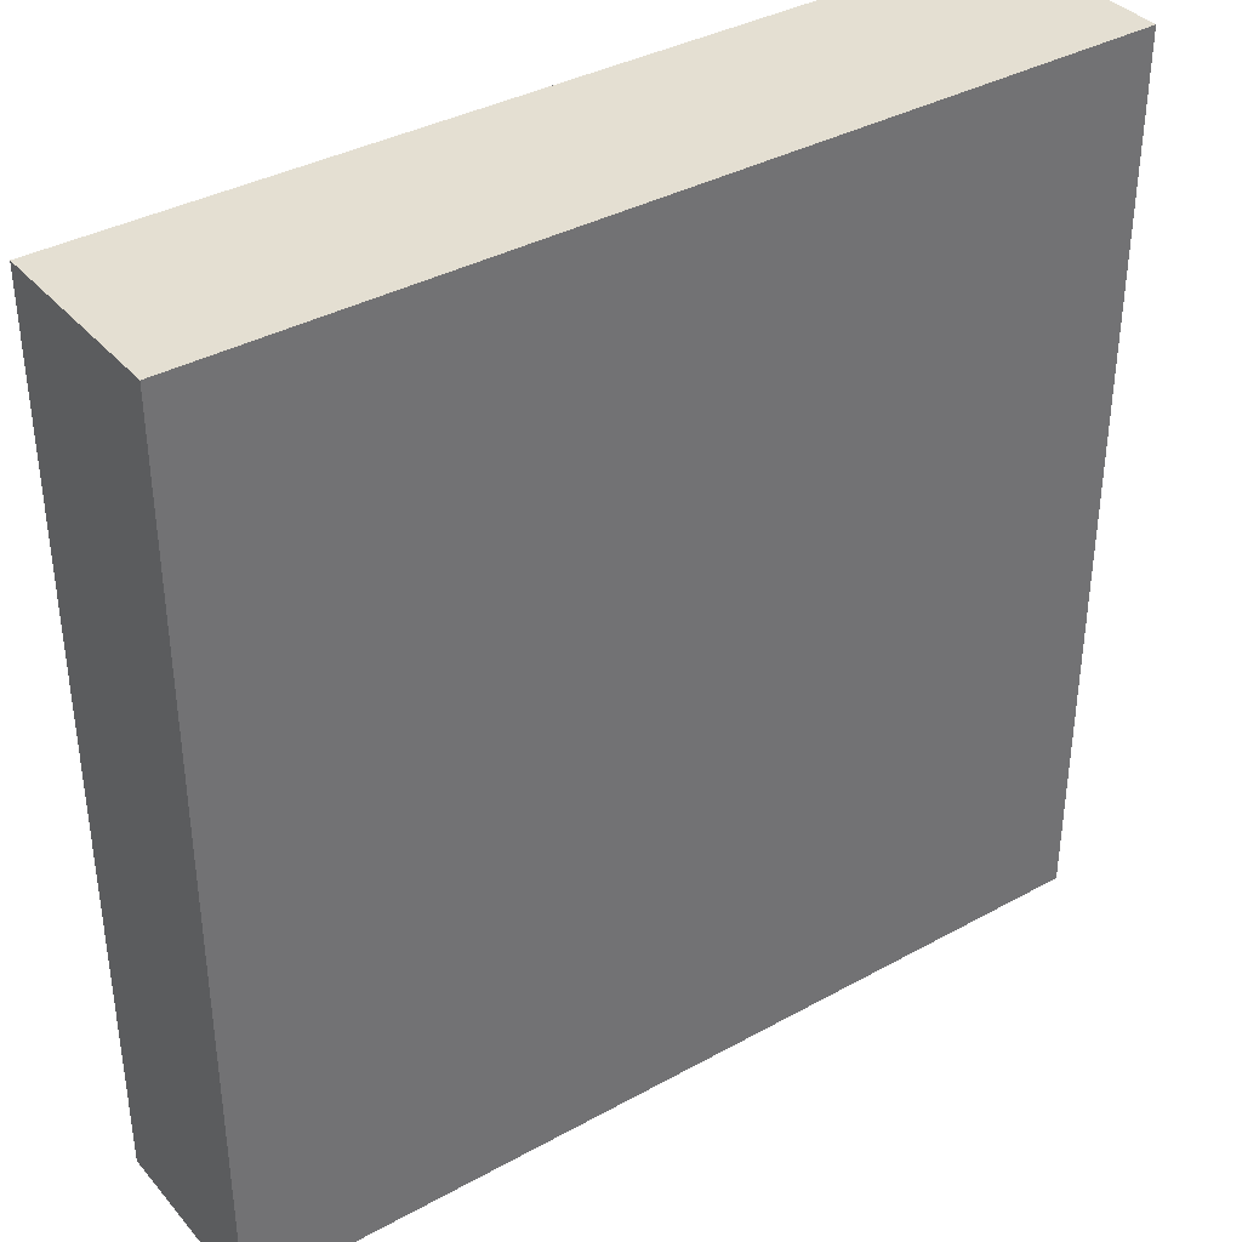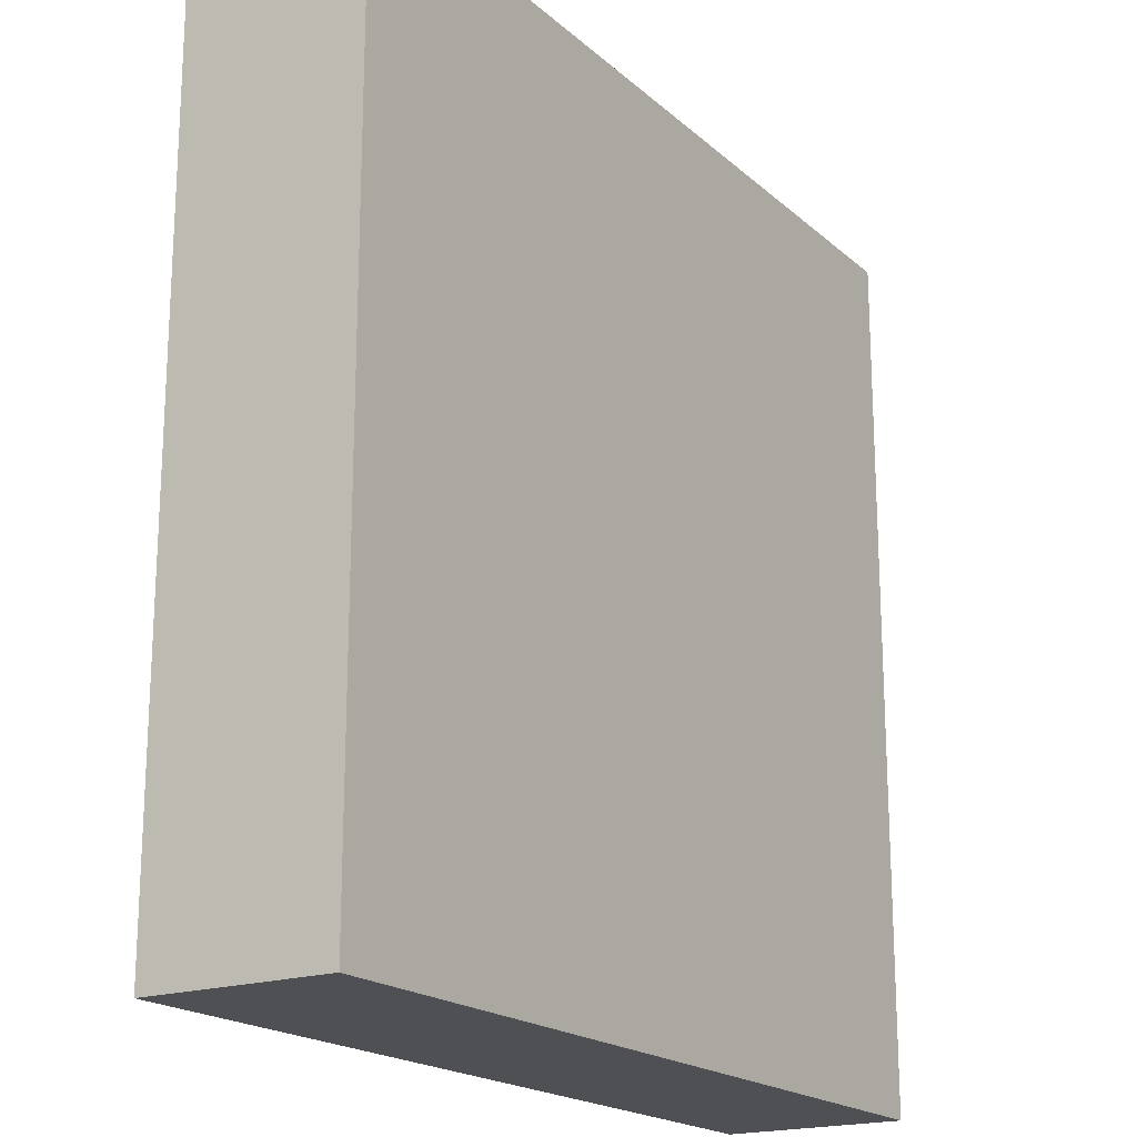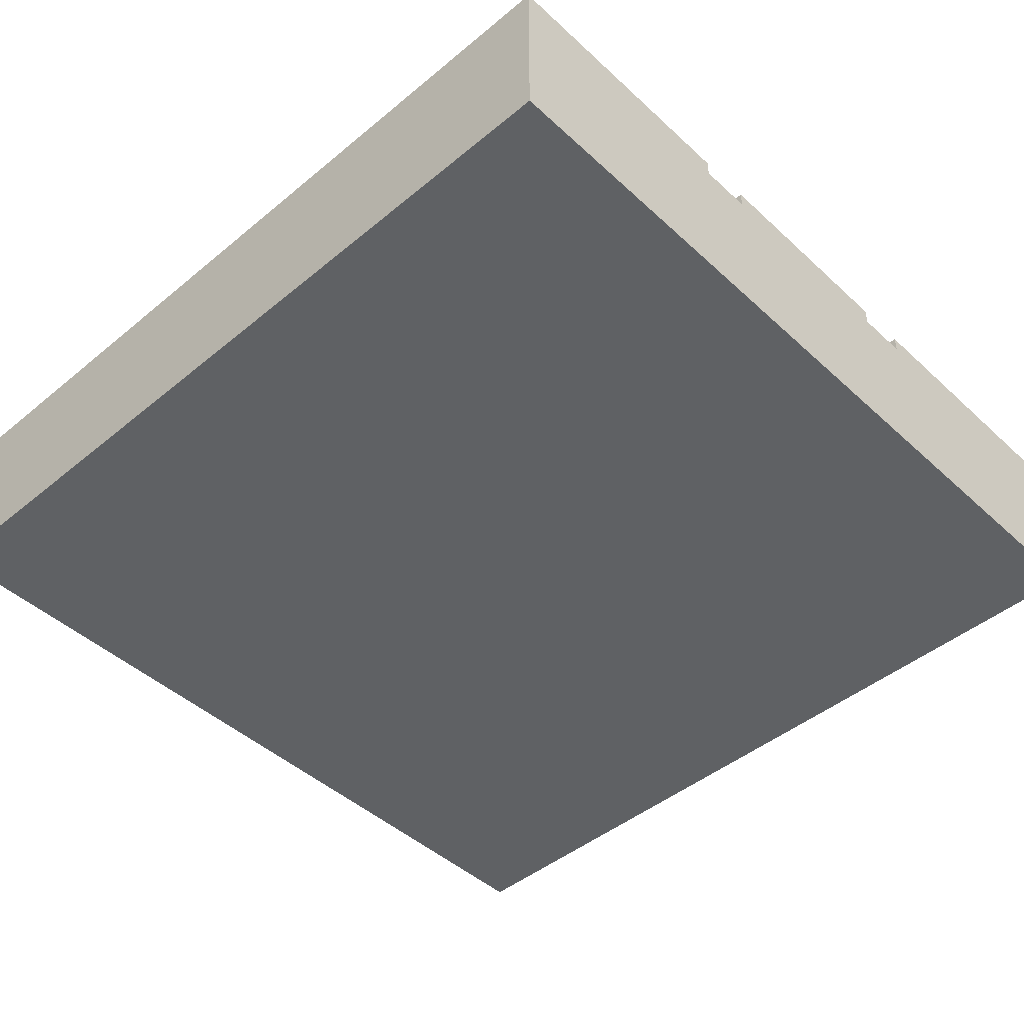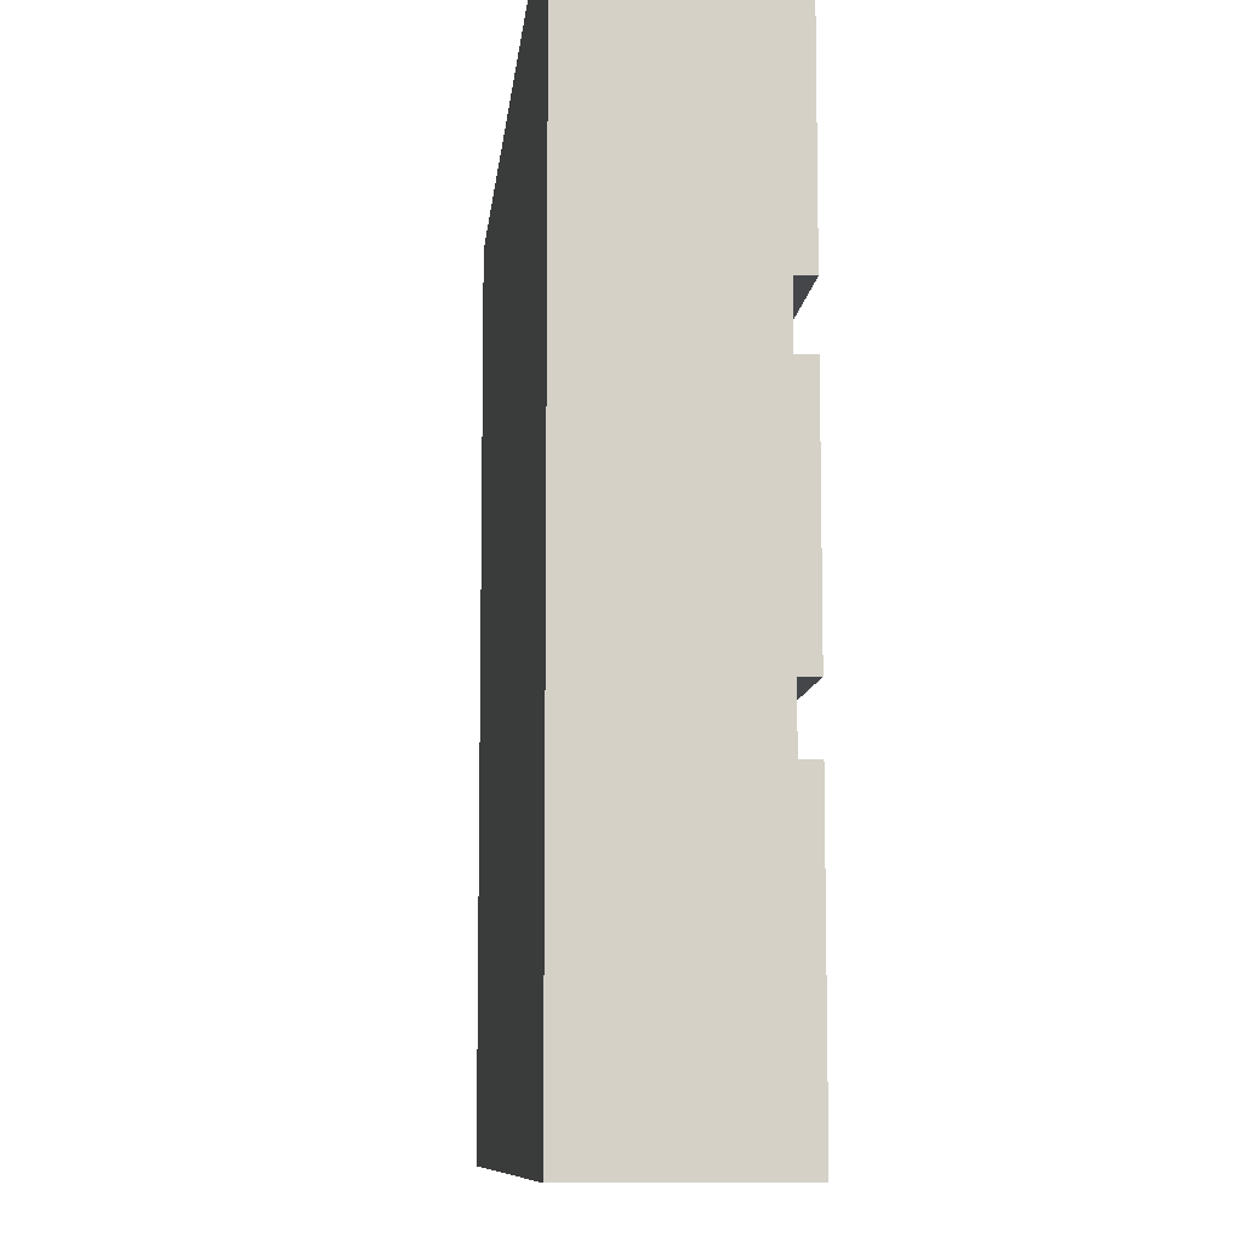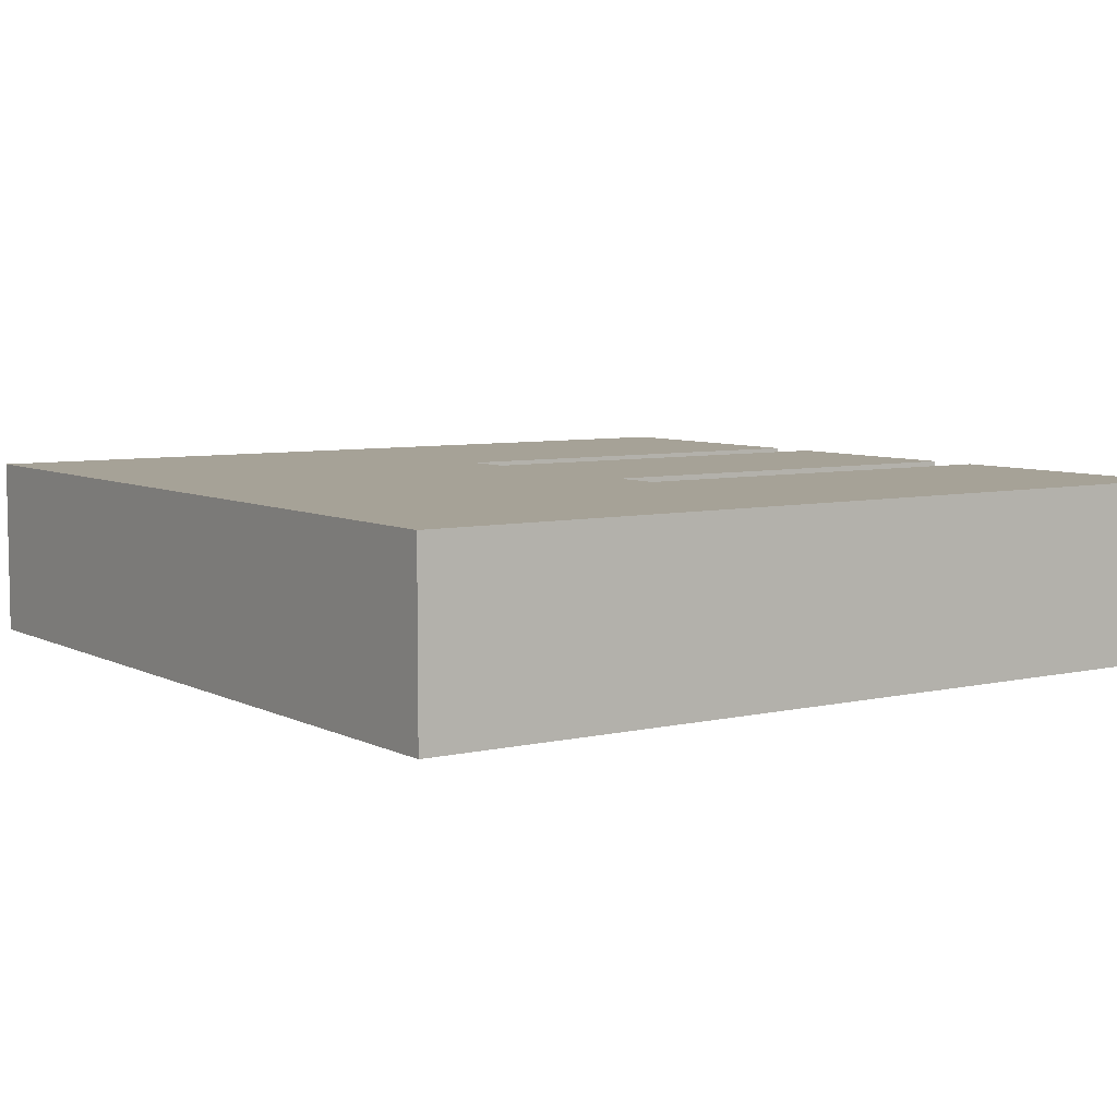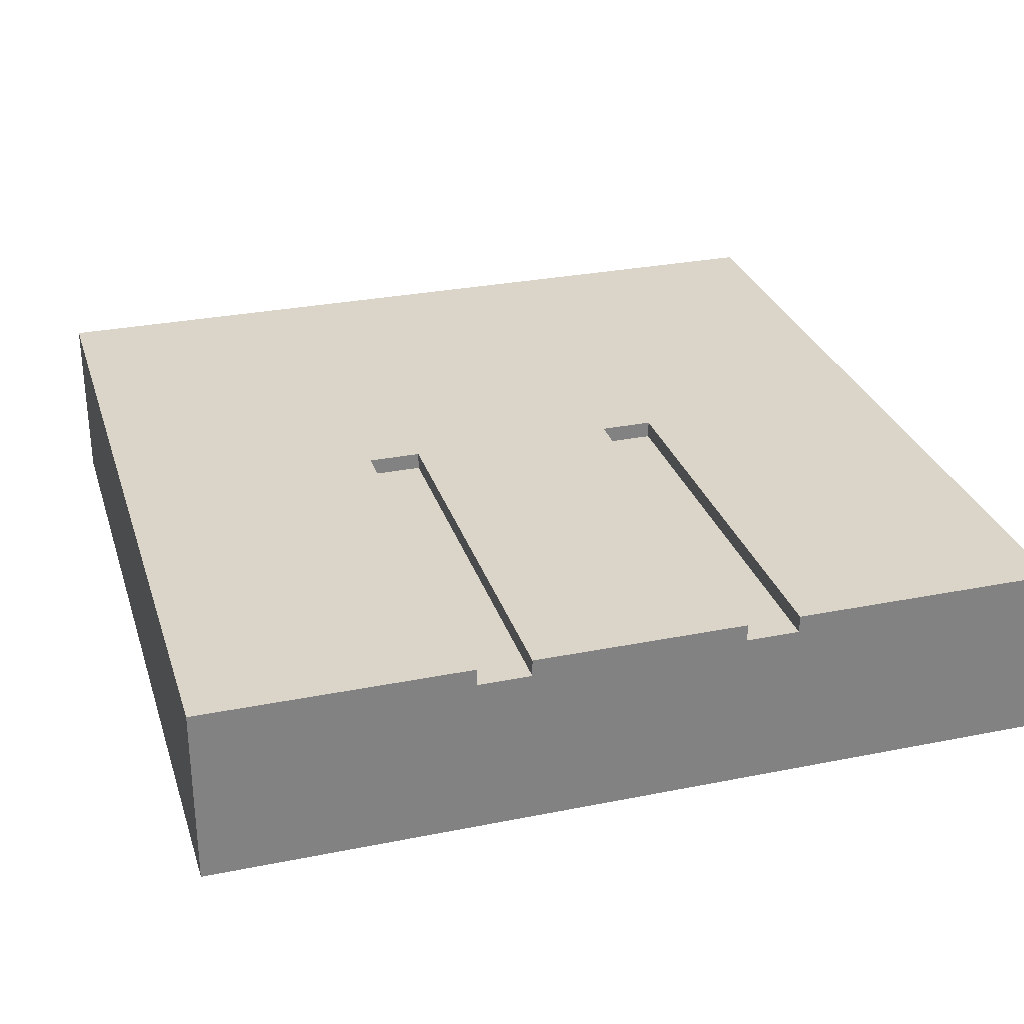
<metadata>
{"format":"obj","ext":"obj","renderer":"f3d","projection":"perspective","resolution":1024,"background":"white","views":[{"elev":37.0,"azim":-35.4,"up":"+Z"},{"elev":-19.1,"azim":-57.6,"up":"+Z"},{"elev":-45.5,"azim":43.5,"up":"+Y"},{"elev":-9.6,"azim":84.5,"up":"+Z"},{"elev":6.5,"azim":-34.6,"up":"+Y"},{"elev":29.3,"azim":73.5,"up":"+Y"}]}
</metadata>
<code>
o Mesh1_Group1_Model.115
v -1.5 0.63 -1.5
v -1.5 0.63 1.5
v 0 0.63 0.375
v 1.5 0 -1.5
v 1.5 0.57 -0.375
v 1.5 0.57 0.375
v -1.5 0 1.5
v 1.5 0 1.5
v 1.5 0.63 1.5
v 1.5 0.63 -1.5
v 1.5 0.63 0.5625
v 0 0.63 0.5625
v 1.5 0.63 0.375
v 1.5 0.63 -0.375
v 0 0.63 -0.375
v 1.5 0.63 -0.5625
v 0 0.63 -0.5625
v 1.5 0.57 0.5625
v 1.5 0.57 -0.5625
v -1.5 0 -1.5
v 0 0.57 0.5625
v 0 0.57 -0.5625
v 0 0.57 -0.375
v 0 0.57 0.375
f 1 2 3
f 4 5 6
f 7 4 8
f 7 9 2
f 1 7 2
f 4 1 10
f 9 11 12
f 3 13 14
f 2 9 12
f 3 14 15
f 2 12 3
f 16 10 17
f 10 1 17
f 3 15 1
f 15 17 1
f 9 8 18
f 8 4 6
f 18 8 6
f 4 10 19
f 10 16 19
f 18 11 9
f 14 13 6
f 5 14 6
f 4 19 5
f 7 20 4
f 7 8 9
f 1 20 7
f 4 20 1
f 11 21 12
f 17 19 16
f 15 22 17
f 14 23 15
f 19 23 5
f 3 6 13
f 12 24 3
f 24 18 6
f 11 18 21
f 17 22 19
f 15 23 22
f 14 5 23
f 19 22 23
f 3 24 6
f 12 21 24
f 24 21 18

</code>
